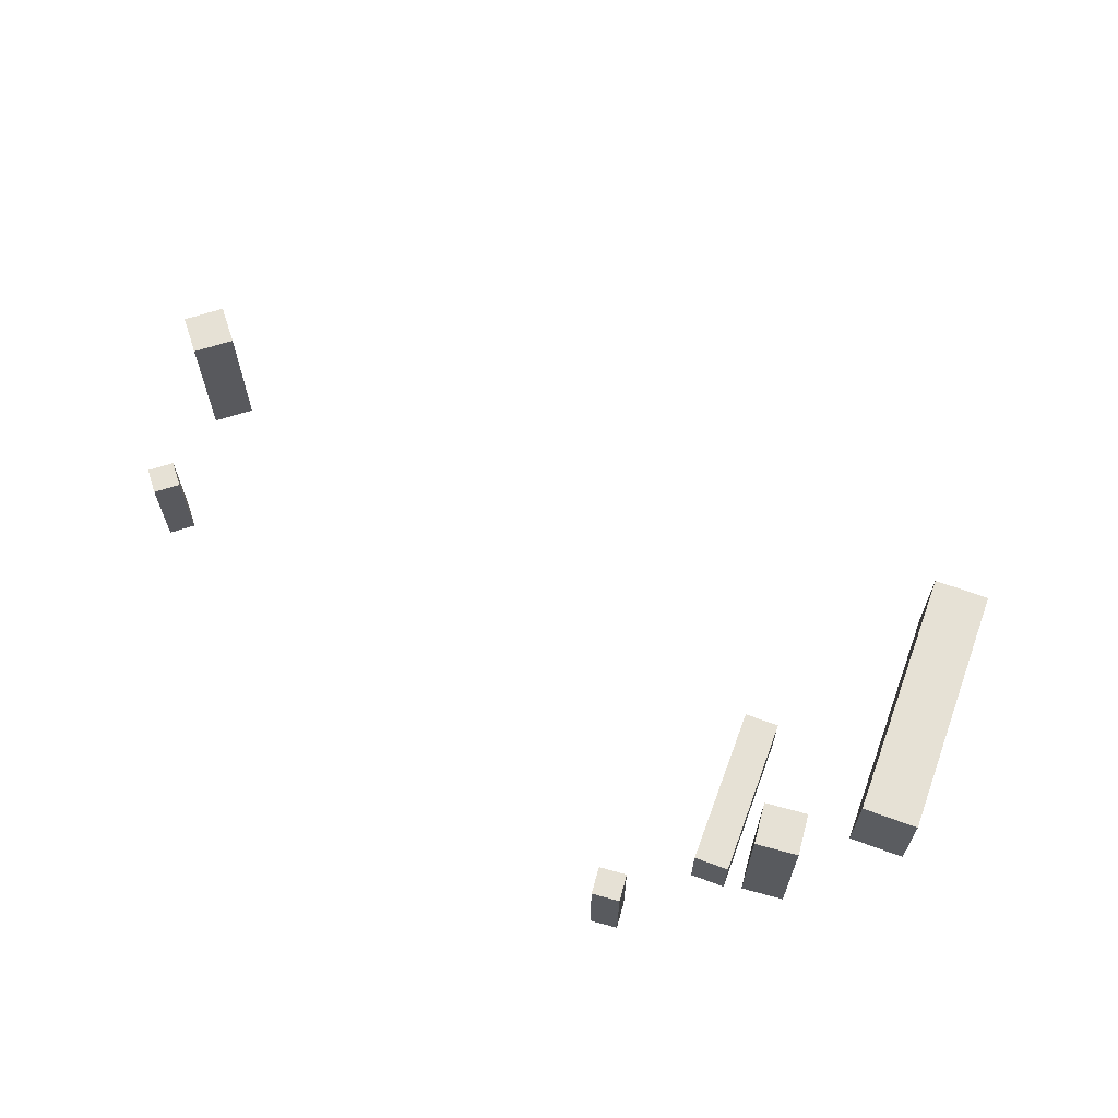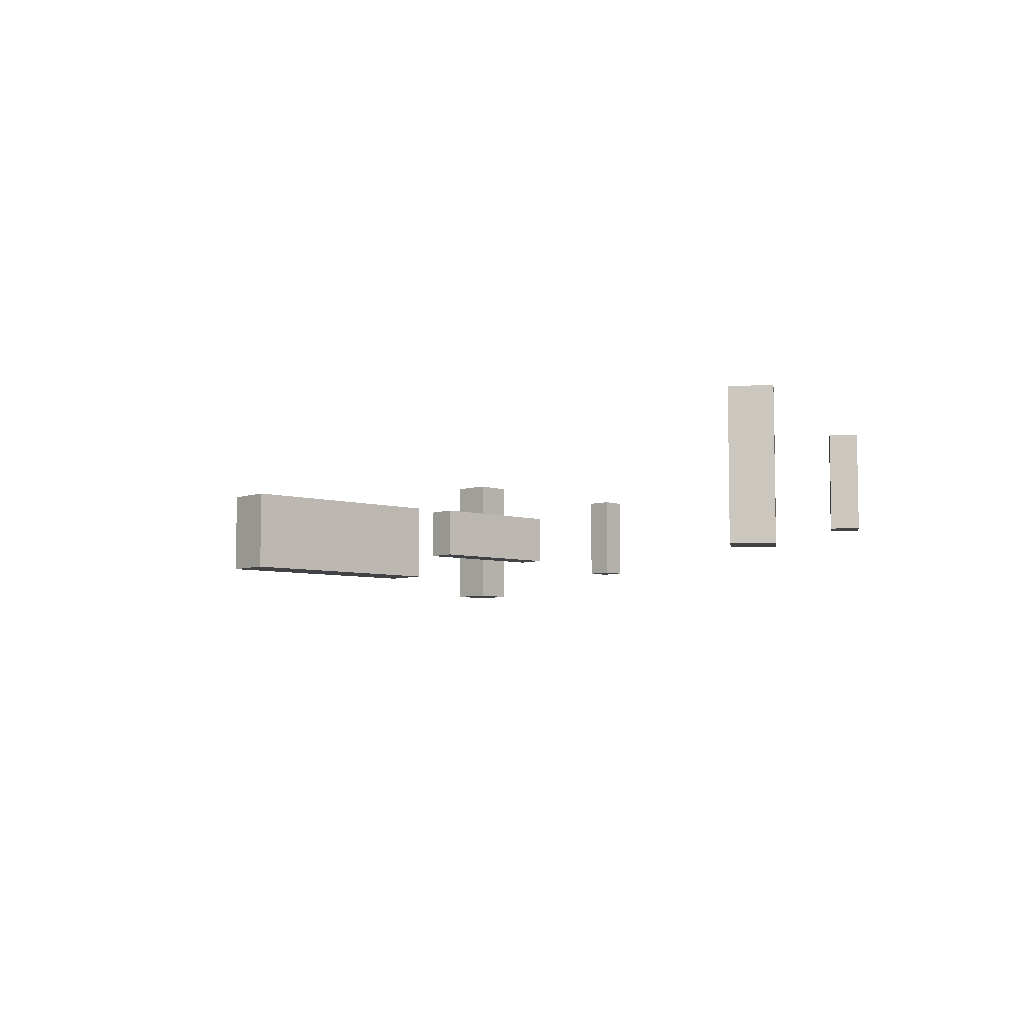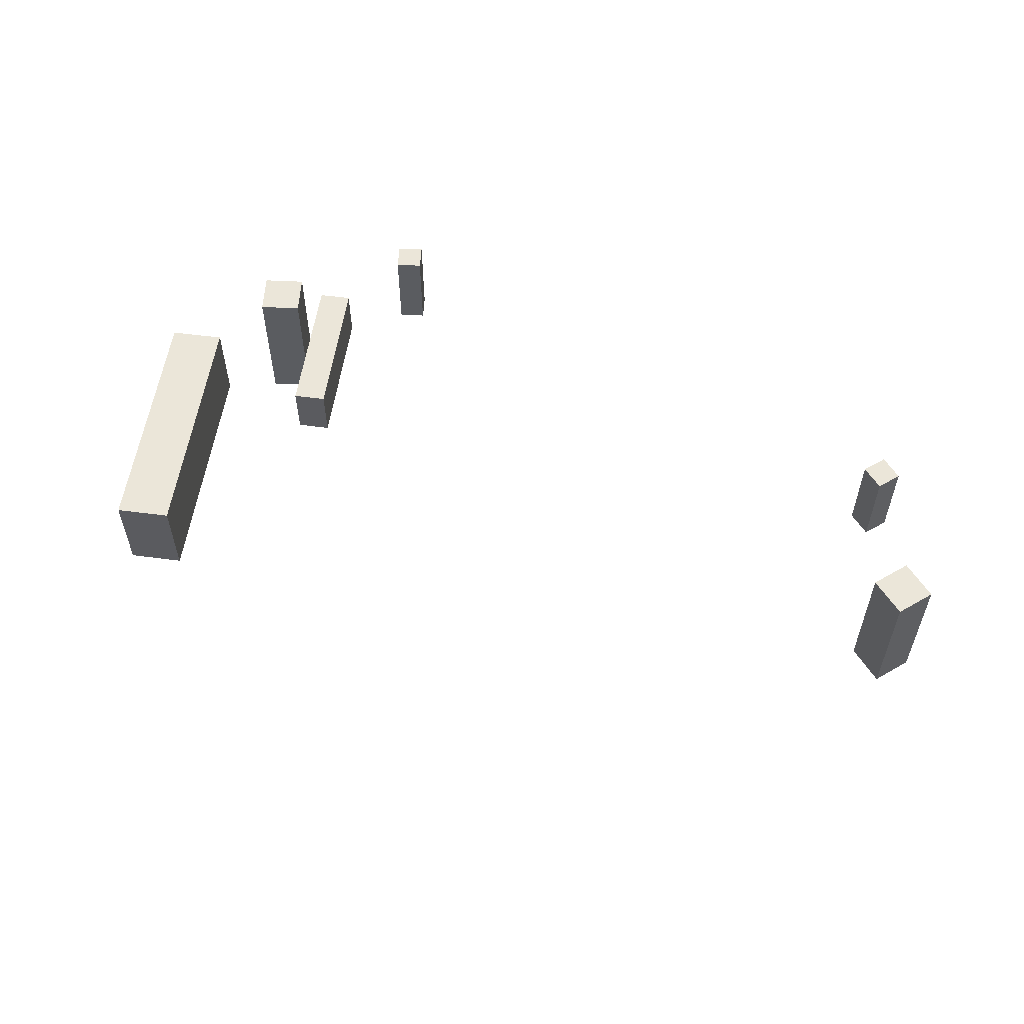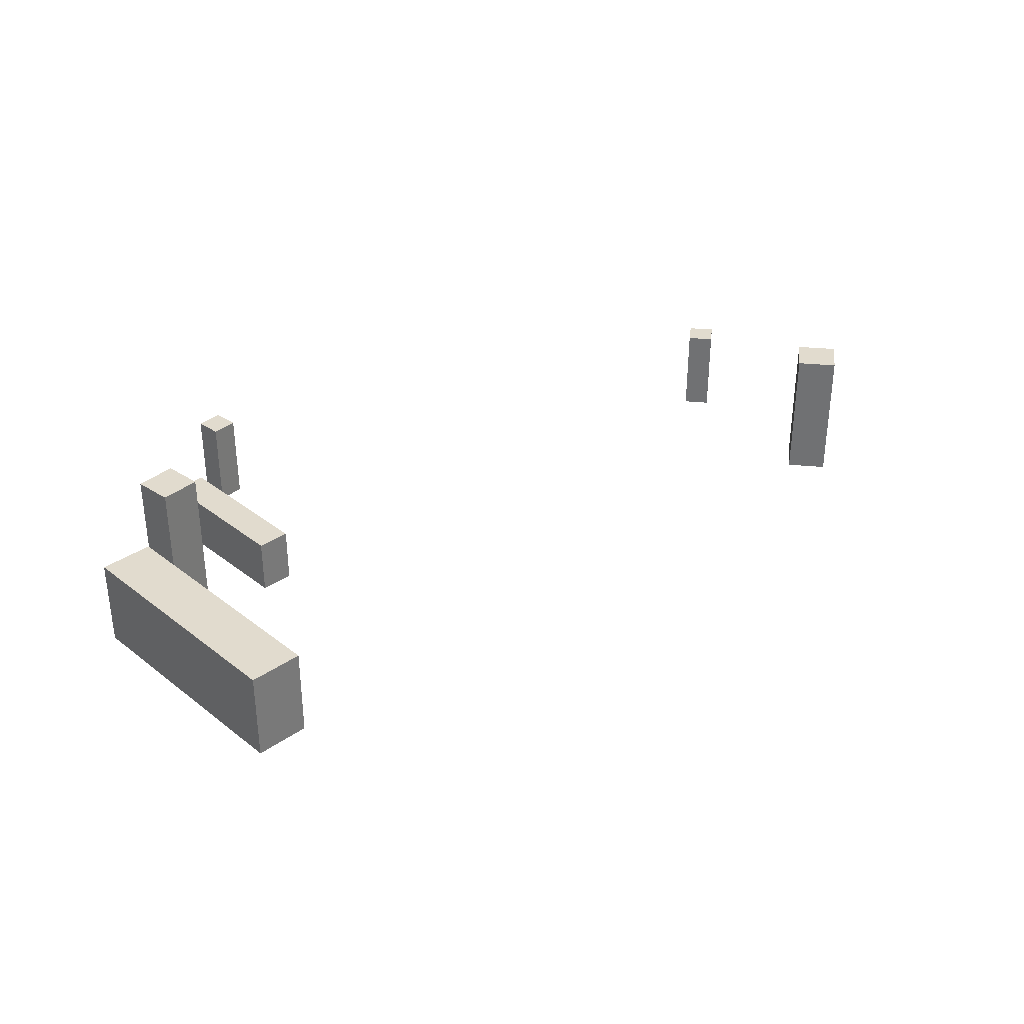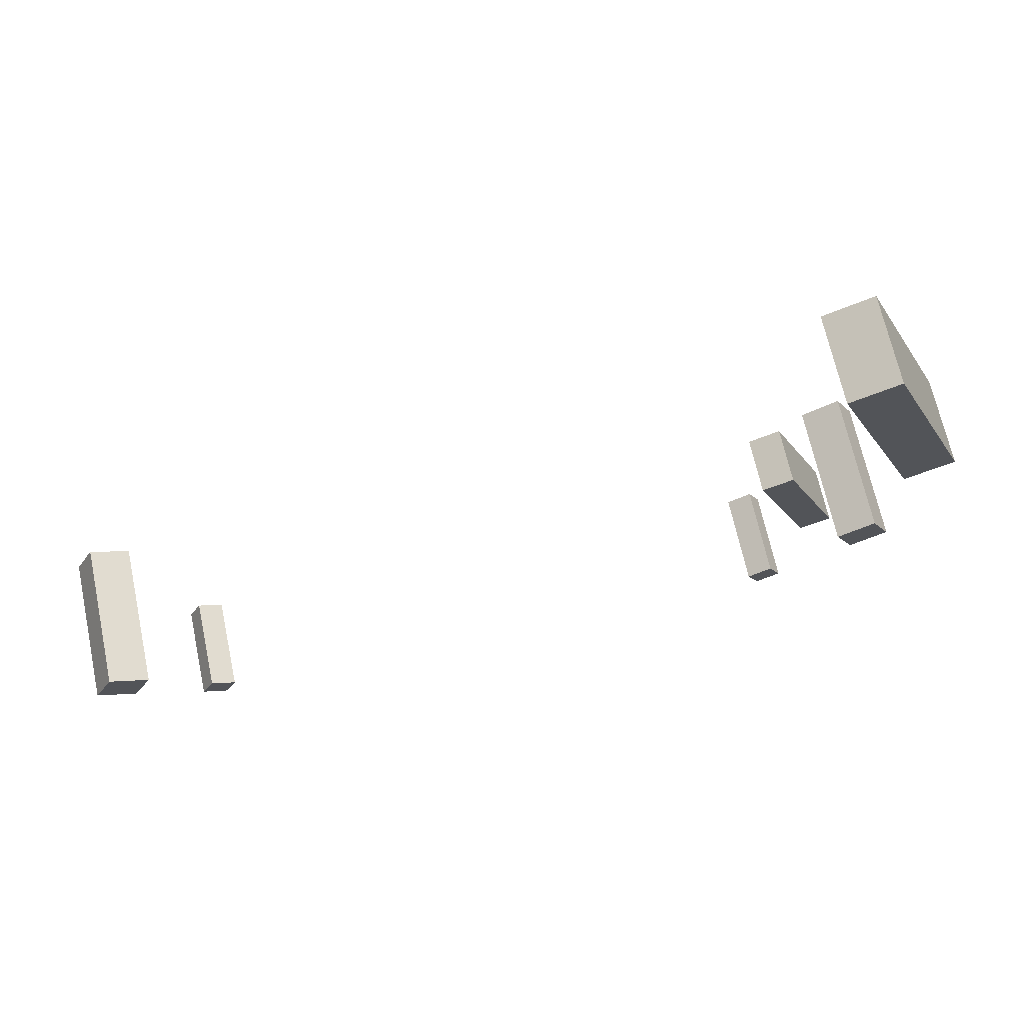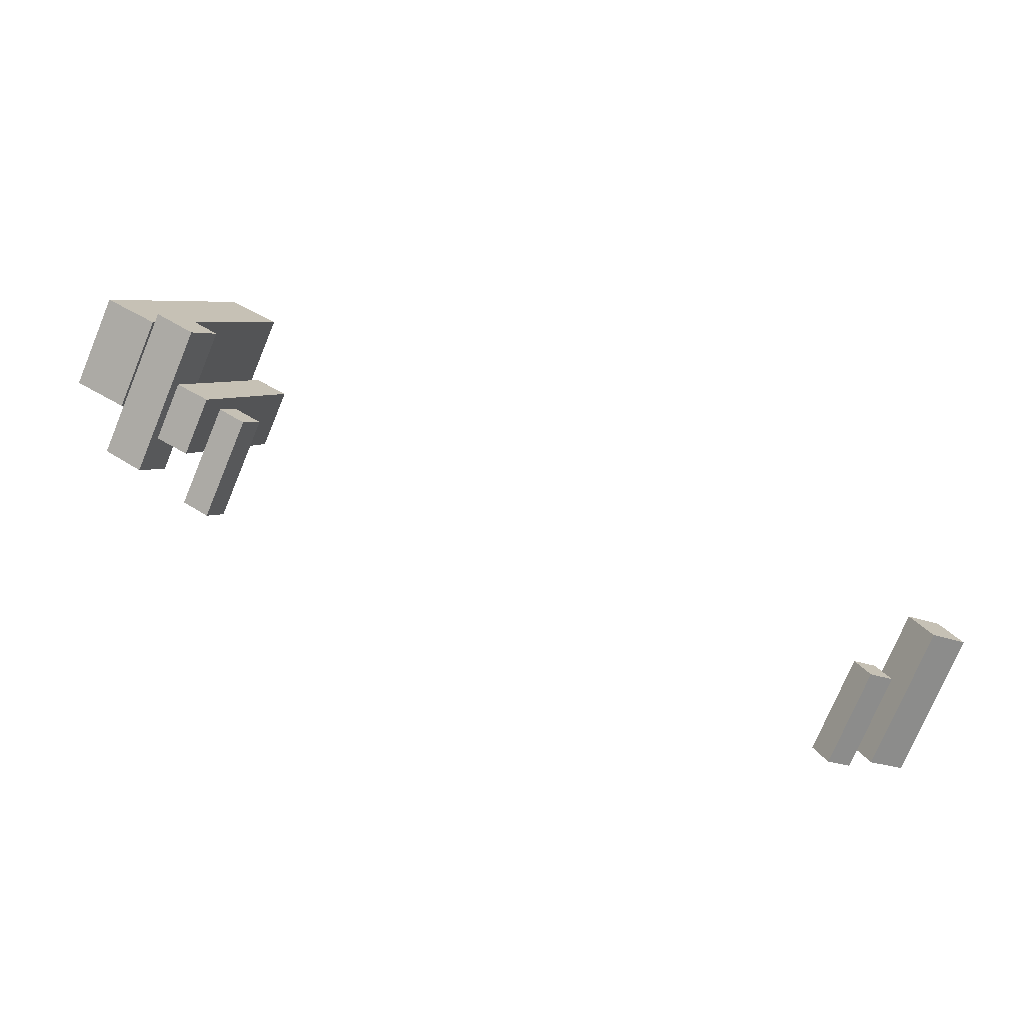
<metadata>
{"format":"obj","ext":"obj","renderer":"f3d","projection":"perspective","resolution":1024,"background":"white","views":[{"elev":64.1,"azim":43.5,"up":"+Z"},{"elev":-6.2,"azim":-109.2,"up":"+Z"},{"elev":55.9,"azim":-149.1,"up":"+Z"},{"elev":33.8,"azim":159.3,"up":"+Z"},{"elev":68.7,"azim":-12.2,"up":"+Y"},{"elev":-75.2,"azim":157.4,"up":"+Y"}]}
</metadata>
<code>
g default
v 58.76 112.8 -5.725
v 65.54 115.7 -5.725
v 45.3 144.5 -5.725
v 52.09 147.4 -5.725
v 58.76 112.8 6.667
v 65.54 115.7 6.667
v 45.3 144.5 6.667
v 52.09 147.4 6.667
g initialShadingGroup Box_bouclier
f 1 3 4
f 4 2 1
f 5 6 8
f 8 7 5
f 1 2 6
f 6 5 1
f 2 4 8
f 8 6 2
f 4 3 7
f 7 8 4
f 3 1 5
f 5 7 3
g default
v 47.12 93.77 -3.303
v 51.26 95.53 -3.303
v 38.93 113.1 -3.303
v 43.06 114.8 -3.303
v 47.12 93.77 4.245
v 51.26 95.53 4.245
v 38.93 113.1 4.245
v 43.06 114.8 4.245
g initialShadingGroup Box_bouclier_ref_scale
f 9 11 12
f 12 10 9
f 13 14 16
f 16 15 13
f 9 10 14
f 14 13 9
f 10 12 16
f 16 14 10
f 12 11 15
f 15 16 12
f 11 9 13
f 13 15 11
g default
v 57.3 101.4 10.02
v 52.29 98.7 10.02
v 54.68 106.3 10.02
v 49.66 103.6 10.02
v 57.3 101.4 -9.516
v 52.29 98.7 -9.516
v 54.68 106.3 -9.516
v 49.66 103.6 -9.516
g initialShadingGroup box_arme_gauche
f 17 19 20
f 20 18 17
f 21 22 24
f 24 23 21
f 17 18 22
f 22 21 17
f 18 20 24
f 24 22 18
f 20 19 23
f 23 24 20
f 19 17 21
f 21 23 19
g default
v -57.62 101.4 -9.28
v -52.6 98.7 -9.28
v -54.99 106.3 -9.28
v -49.98 103.6 -9.28
v -57.62 101.4 10.25
v -52.6 98.7 10.25
v -54.99 106.3 10.25
v -49.98 103.6 10.25
g initialShadingGroup box_arme
f 25 27 28
f 28 26 25
f 29 30 32
f 32 31 29
f 25 26 30
f 30 29 25
f 26 28 32
f 32 30 26
f 28 27 31
f 31 32 28
f 27 25 29
f 29 31 27
g default
v 44.47 82.37 6.852
v 41.26 80.66 6.852
v 42.79 85.52 6.852
v 39.59 83.82 6.852
v 44.47 82.37 -5.648
v 41.26 80.66 -5.648
v 42.79 85.52 -5.648
v 39.59 83.82 -5.648
g initialShadingGroup box_arme_gauche_ref_scale
f 33 35 36
f 36 34 33
f 37 38 40
f 40 39 37
f 33 34 38
f 38 37 33
f 34 36 40
f 40 38 34
f 36 35 39
f 39 40 36
f 35 33 37
f 37 39 35
g default
v -44.79 82.37 -5.654
v -41.58 80.66 -5.654
v -43.11 85.52 -5.654
v -39.9 83.82 -5.654
v -44.79 82.37 6.846
v -41.58 80.66 6.846
v -43.11 85.52 6.846
v -39.9 83.82 6.846
g initialShadingGroup box_arme_ref_scale
f 41 43 44
f 44 42 41
f 45 46 48
f 48 47 45
f 41 42 46
f 46 45 41
f 42 44 48
f 48 46 42
f 44 43 47
f 47 48 44
f 43 41 45
f 45 47 43

</code>
